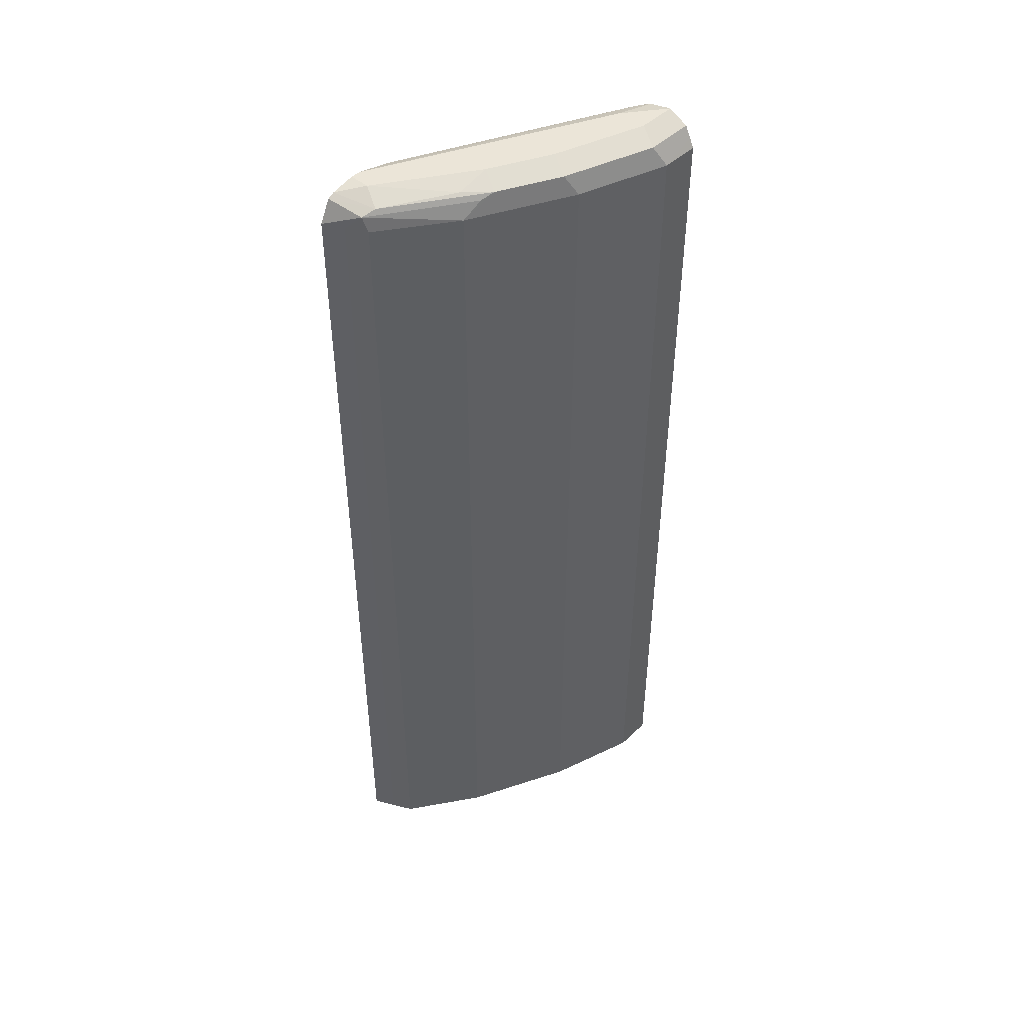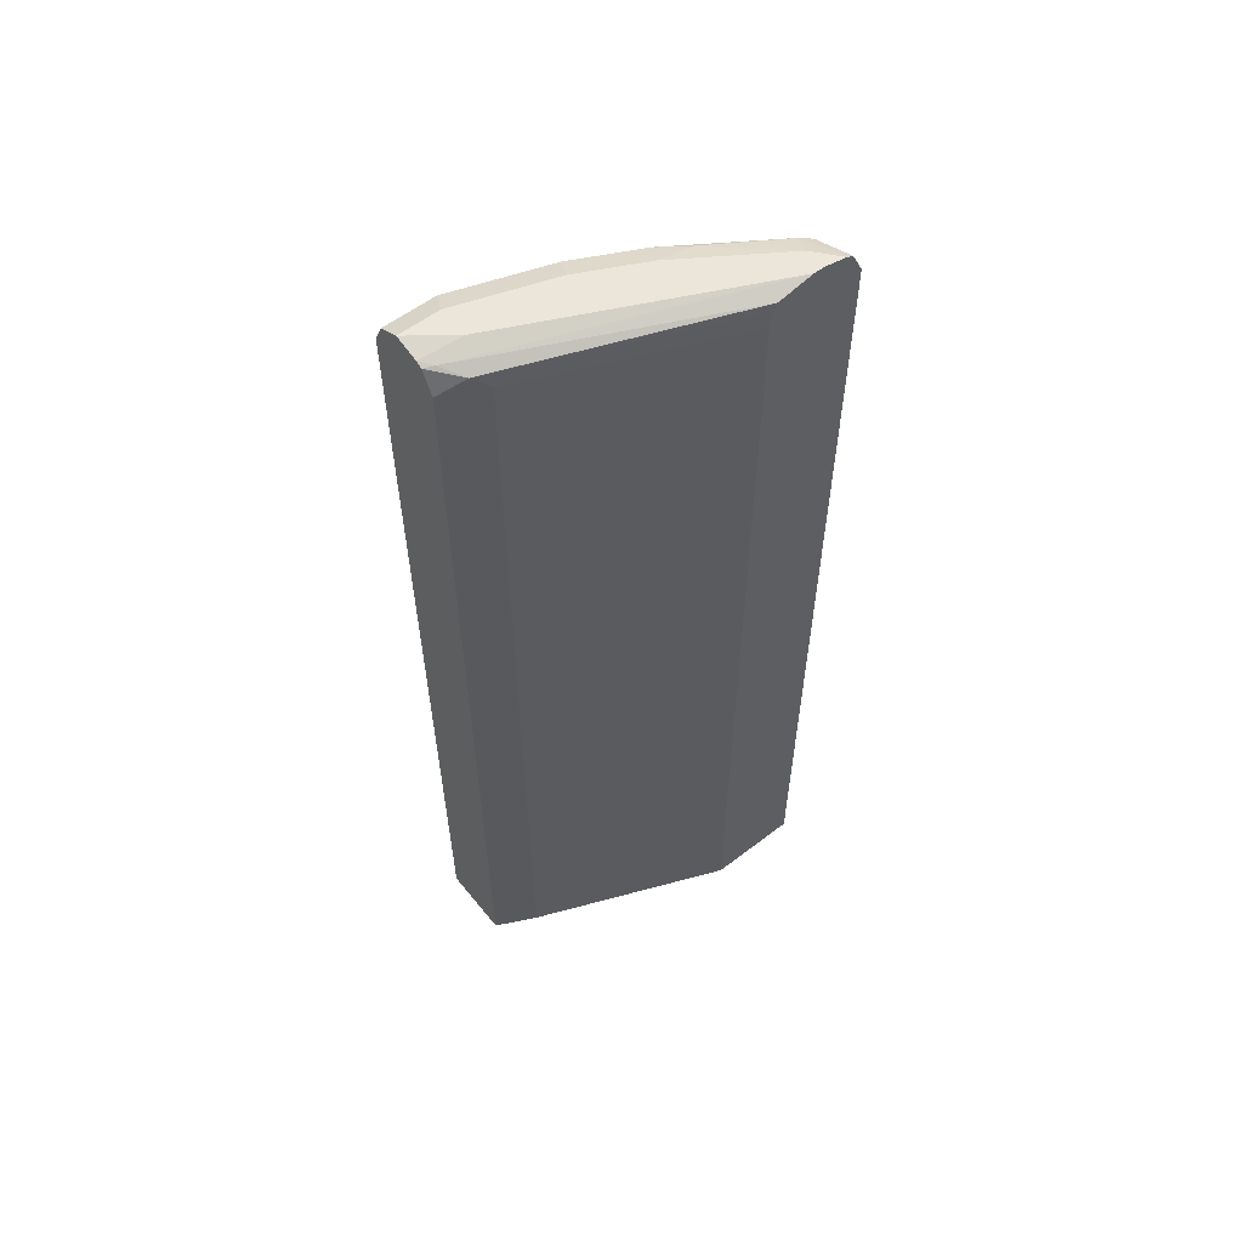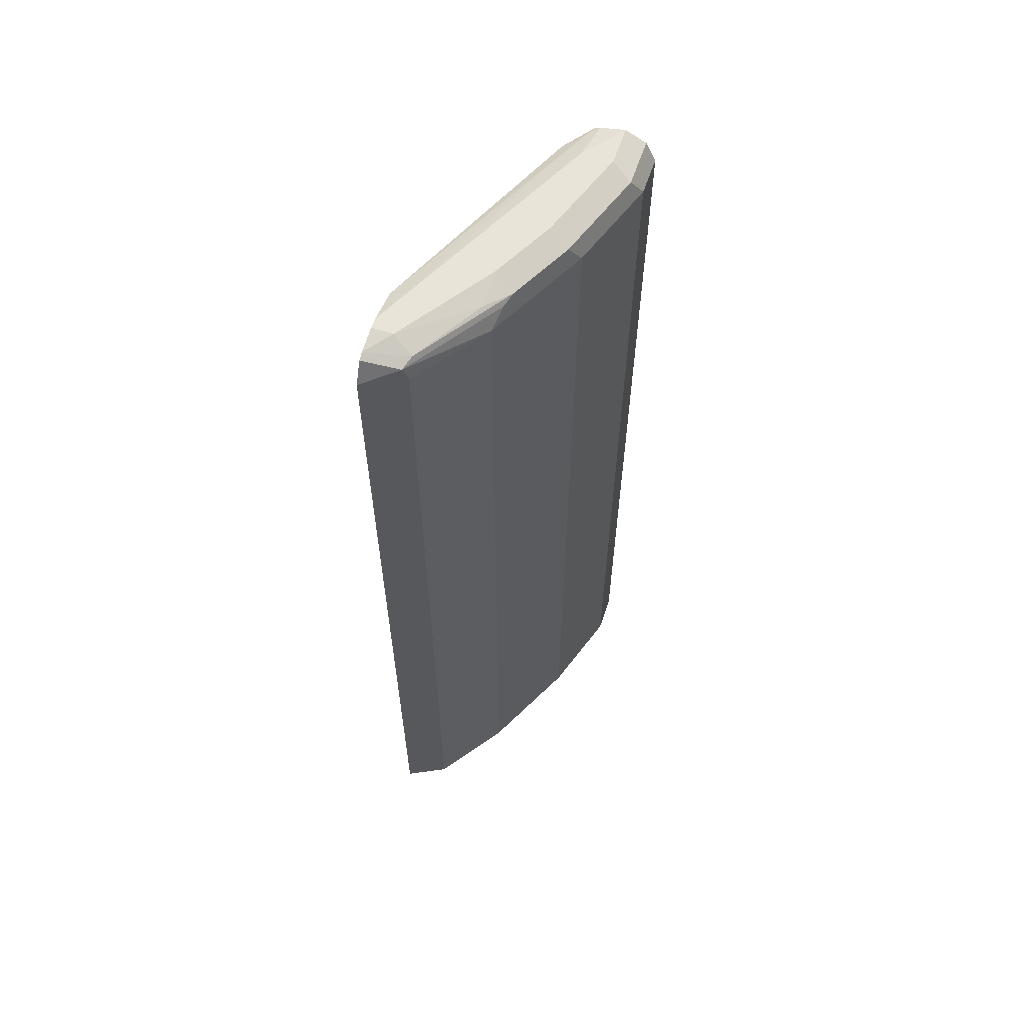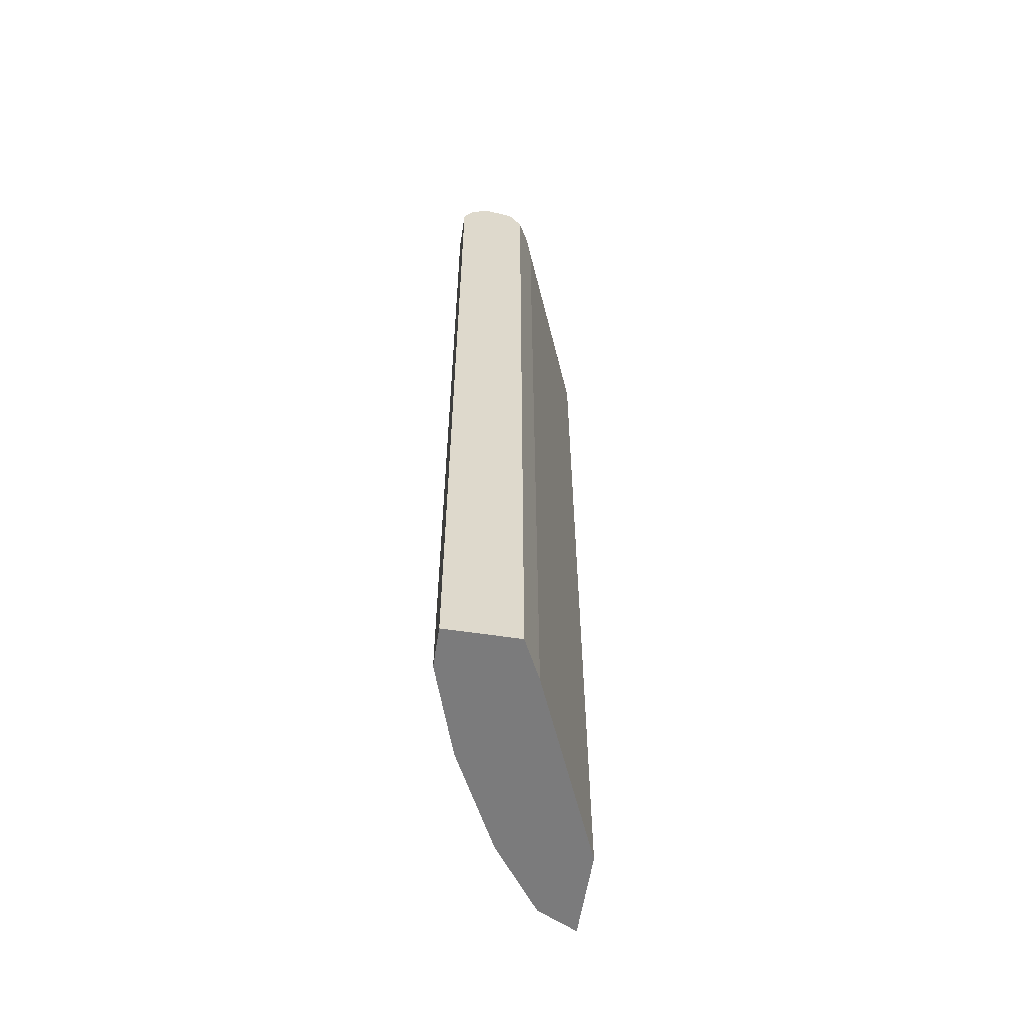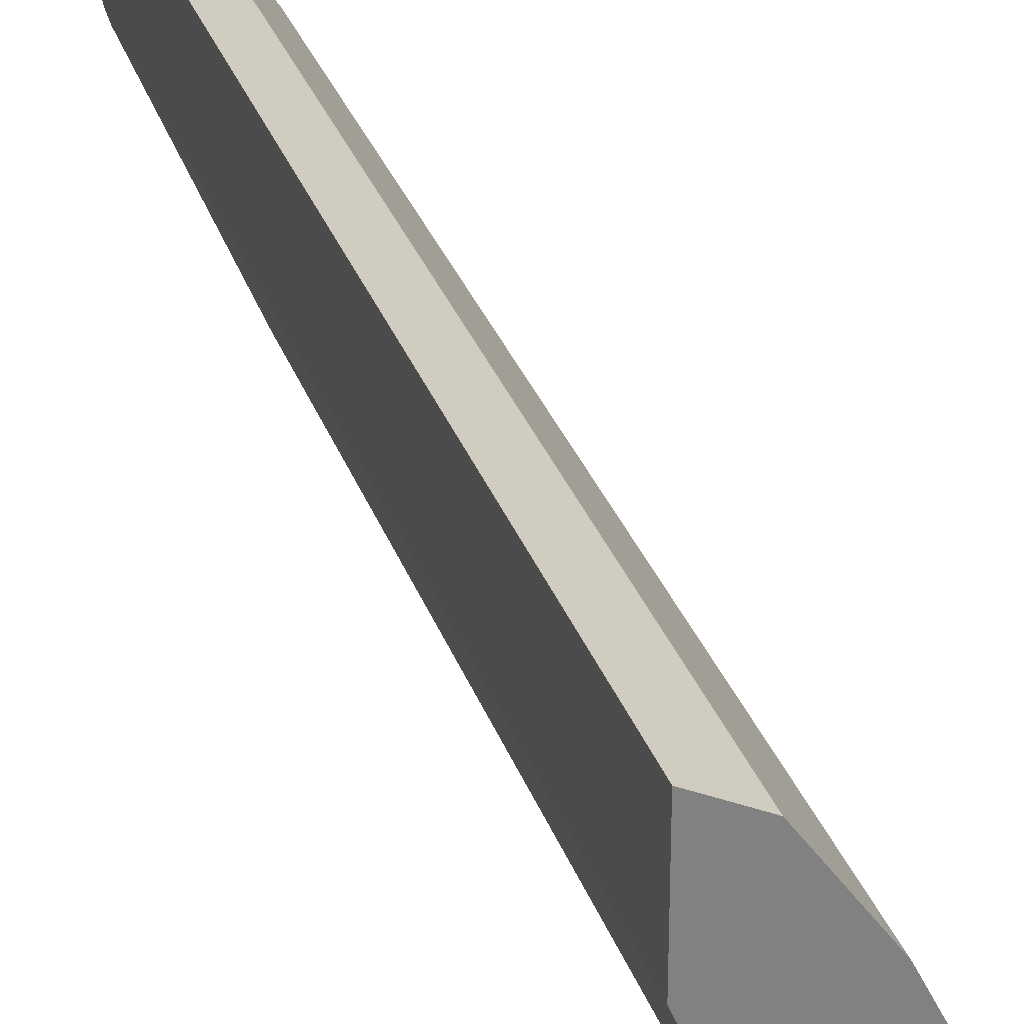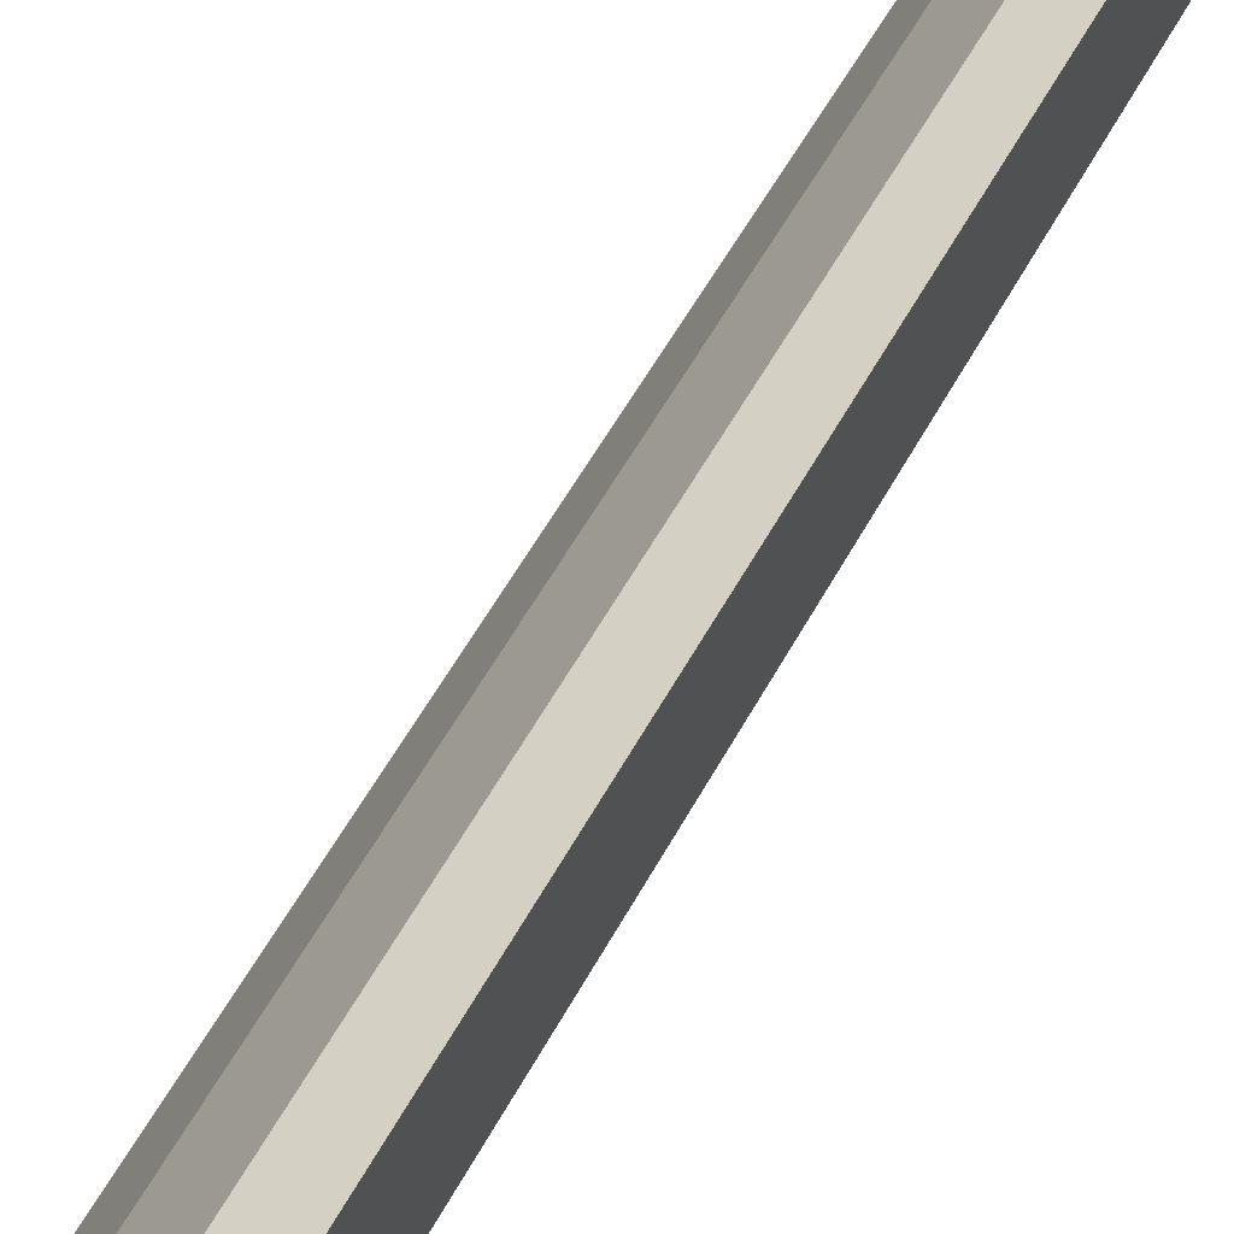
<metadata>
{"format":"obj","ext":"obj","renderer":"f3d","projection":"perspective","resolution":1024,"background":"white","views":[{"elev":45.8,"azim":42.7,"up":"+Y"},{"elev":57.3,"azim":-128.6,"up":"+Y"},{"elev":60.1,"azim":18.6,"up":"+Y"},{"elev":-58.5,"azim":171.2,"up":"+Y"},{"elev":29.6,"azim":-17.0,"up":"+Z"},{"elev":52.6,"azim":-152.8,"up":"+Z"}]}
</metadata>
<code>
v 0.3915 -0.4745 0.2188
v 0.3915 -0.4745 0.1152
v 0.4146 -0.4745 0.2073
v 0.3915 0.5526 0.2188
v 0.4837 -0.4745 -0.1036
v 0.3915 0.5526 0.1152
v 0.4376 -0.4745 0.1958
v 0.4146 0.5527 0.2073
v 0.4319 0.57 0.1986
v 0.3916 0.5527 0.2188
v 0.3915 0.5529 0.2188
v 0.4868 -0.4745 -0.1098
v 0.4837 0.5527 -0.1036
v 0.3915 0.5531 0.1152
v 0.4952 -0.4745 0.1152
v 0.4376 0.5527 0.1958
v 0.501 0.57 0.09499
v 0.4376 0.5758 0.1842
v 0.3915 0.5777 0.2064
v 0.4952 0.5527 0.1152
v 0.4952 -0.4745 -0.1267
v 0.4952 0.5527 -0.1267
v 0.4923 0.57 -0.1209
v 0.3915 0.5711 0.1187
v 0.5098 -0.4745 0.086
v 0.5067 0.5758 0.0806
v 0.4837 0.5786 0.1079
v 0.4146 0.5874 0.1727
v 0.3915 0.5815 0.1987
v 0.5183 0.5527 0.0691
v 0.5062 -0.4745 -0.1486
v 0.5062 0.5527 -0.1486
v 0.3915 0.5786 0.1224
v 0.5139 0.5786 -0.1382
v 0.5187 0.5778 -0.1486
v 0.5183 -0.4745 0.0691
v 0.5413 0.5758 0.01152
v 0.4837 0.5874 0.0691
v 0.5413 0.5527 0.02306
v 0.5355 0.57 0.02594
v 0.3915 0.5874 0.1727
v 0.5874 -0.4745 -0.1486
v 0.3915 0.5874 0.1613
v 0.5183 0.5874 -0.1036
v 0.5256 0.5812 -0.1486
v 0.5413 -0.4745 0.02306
v 0.5528 0.5527 1.189e-05
v 0.5758 0.5758 -0.09212
v 0.5183 0.5874 1.189e-05
v 0.5874 -0.4745 -0.1036
v 0.5874 0.5527 -0.1486
v 0.5528 0.5874 -0.1486
v 0.5528 -0.4745 1.189e-05
v 0.5874 0.5527 -0.1036
v 0.5758 0.5758 -0.1486
v 0.5528 0.5874 -0.1036
v 0.5822 0.5631 -0.1486
f 28 38 49
f 28 49 56
f 28 56 52
f 28 52 44
f 28 41 29
f 28 43 41
f 30 36 46
f 30 46 39
f 27 38 28
f 28 44 43
f 26 40 37
f 23 34 35
f 26 30 39
f 26 38 27
f 26 49 38
f 26 37 49
f 25 36 30
f 23 35 32
f 31 32 35
f 23 33 34
f 23 24 33
f 22 23 32
f 21 32 31
f 21 22 32
f 26 39 40
f 31 35 45
f 34 44 45
f 31 52 55
f 20 25 30
f 51 57 54
f 48 57 55
f 48 54 57
f 48 56 49
f 48 52 56
f 48 55 52
f 47 50 54
f 47 53 50
f 44 52 45
f 42 54 50
f 42 51 54
f 39 53 47
f 39 46 53
f 39 47 40
f 37 48 49
f 37 54 48
f 37 47 54
f 37 40 47
f 34 45 35
f 34 43 44
f 33 43 34
f 31 51 42
f 31 57 51
f 31 55 57
f 31 45 52
f 20 30 26
f 1 4 11
f 18 28 29
f 1 6 2
f 1 14 6
f 1 24 14
f 1 33 24
f 1 43 33
f 1 41 43
f 1 29 41
f 1 19 29
f 1 11 19
f 1 8 4
f 1 3 8
f 2 6 13
f 1 7 3
f 1 25 15
f 1 36 25
f 1 46 36
f 1 50 53
f 1 42 50
f 1 31 42
f 1 21 31
f 1 12 21
f 1 5 12
f 1 2 5
f 18 29 19
f 1 15 7
f 2 13 5
f 1 53 46
f 3 16 8
f 3 7 16
f 18 27 28
f 18 26 27
f 17 20 26
f 15 25 20
f 14 24 23
f 13 14 23
f 12 22 21
f 12 13 22
f 9 20 17
f 9 16 20
f 9 11 10
f 13 23 22
f 9 18 19
f 4 8 9
f 9 19 11
f 4 10 11
f 5 13 12
f 6 14 13
f 7 15 20
f 4 9 10
f 7 20 16
f 9 17 26
f 9 26 18
f 8 16 9

</code>
